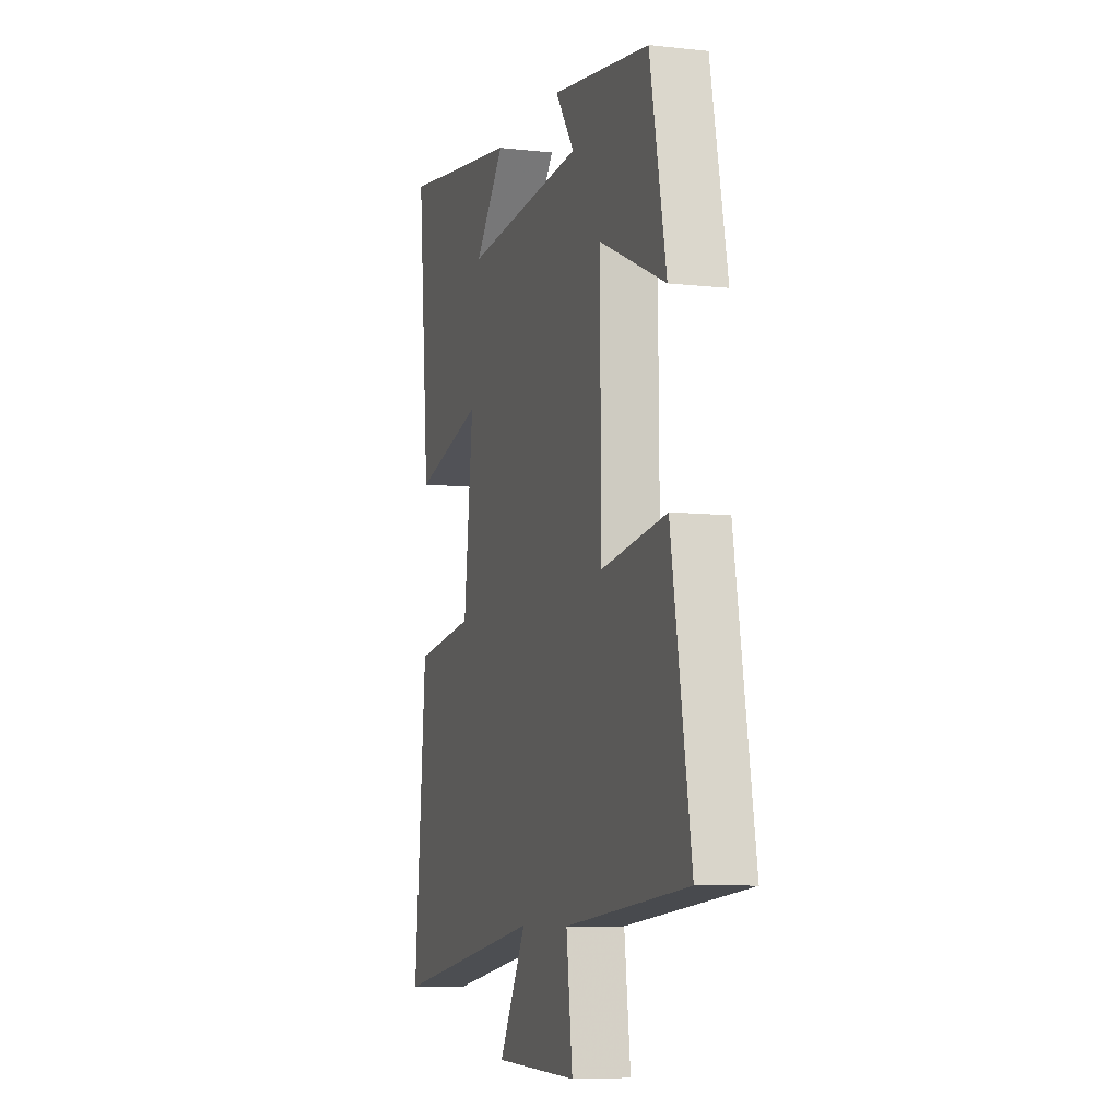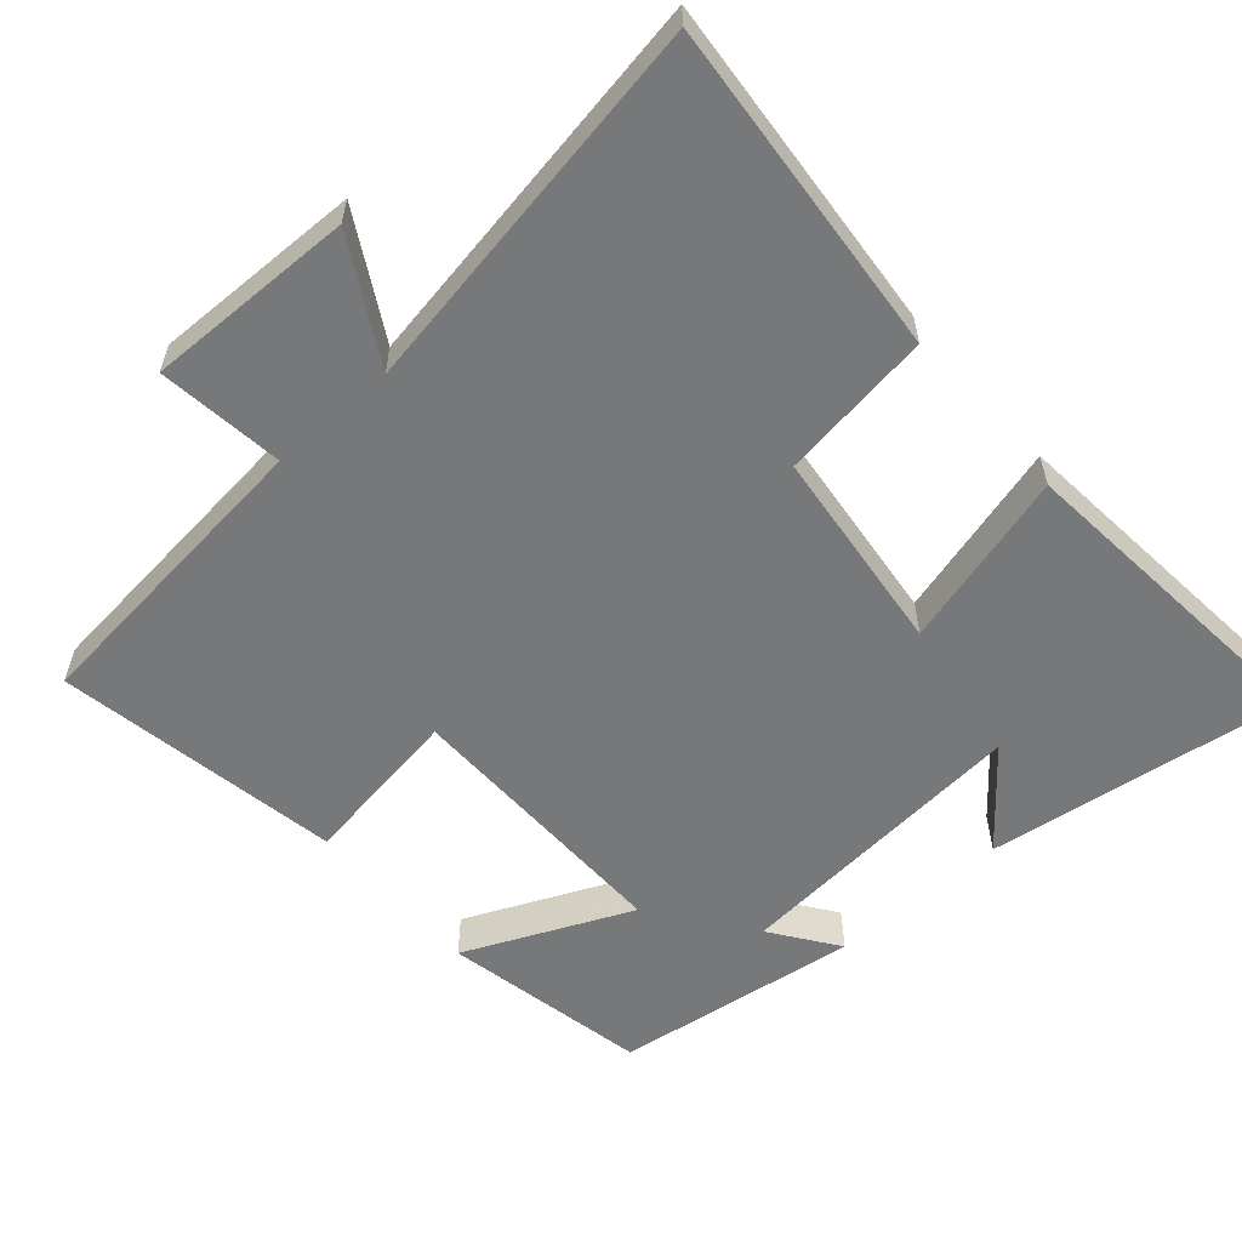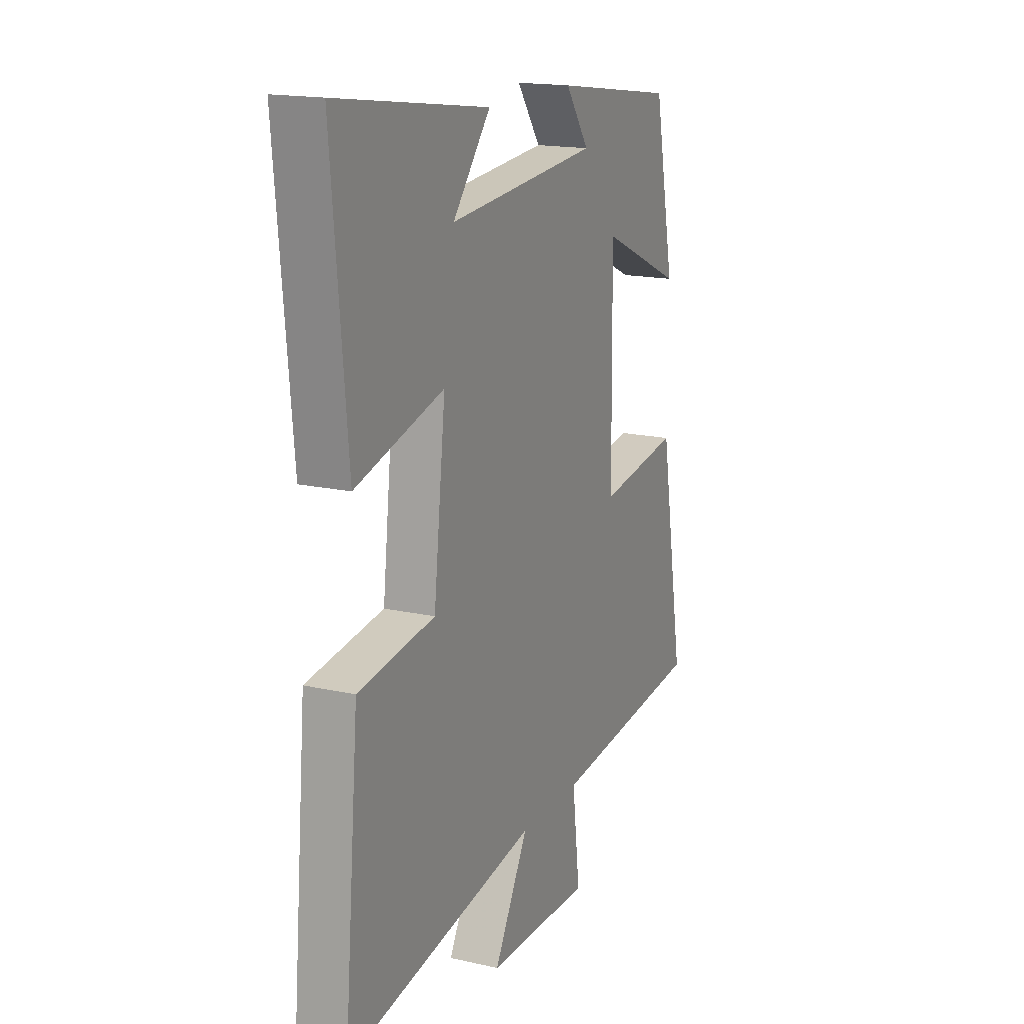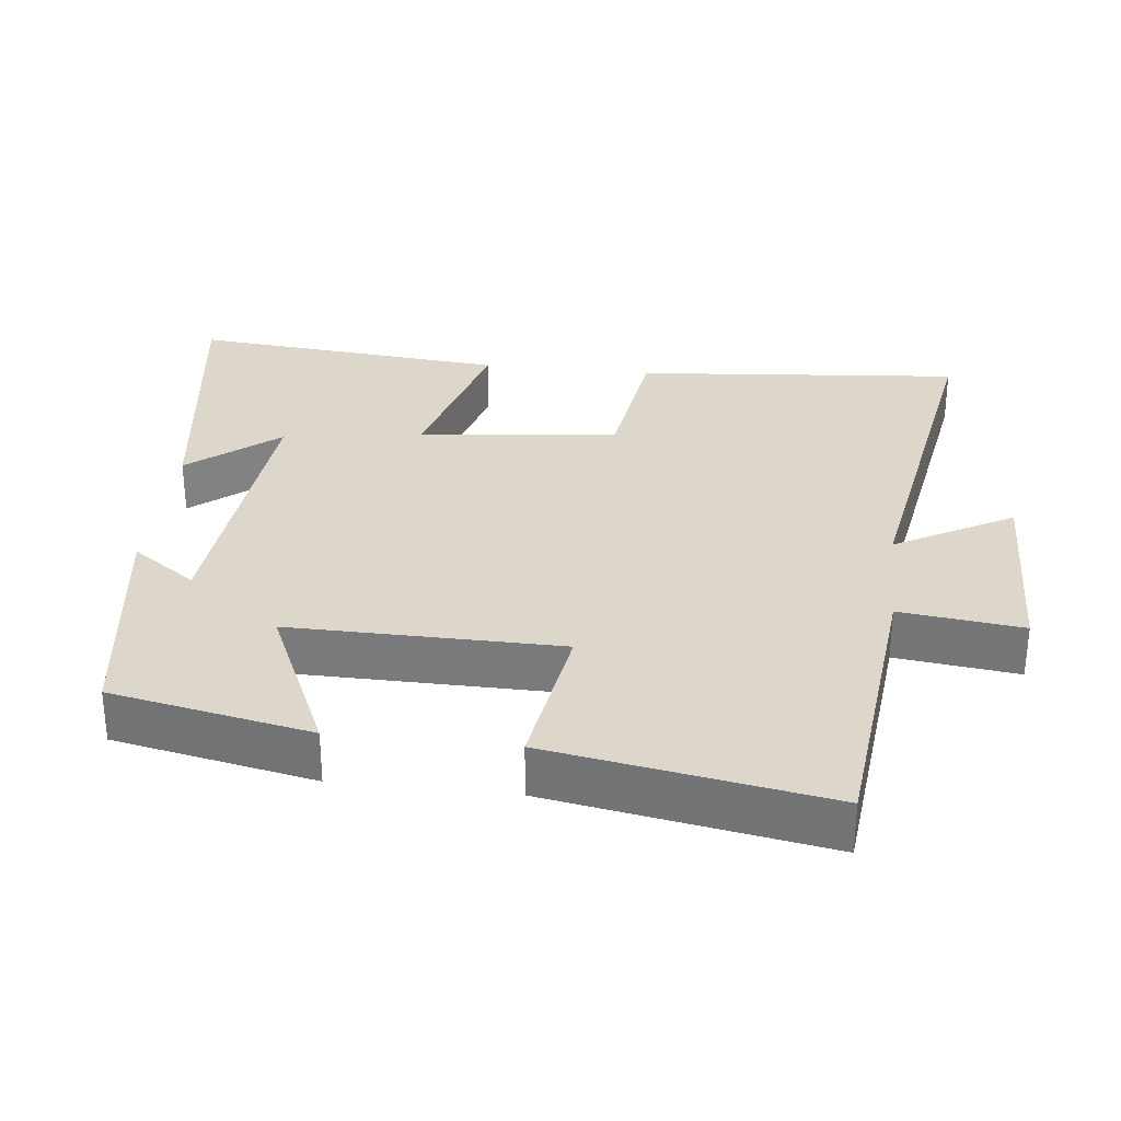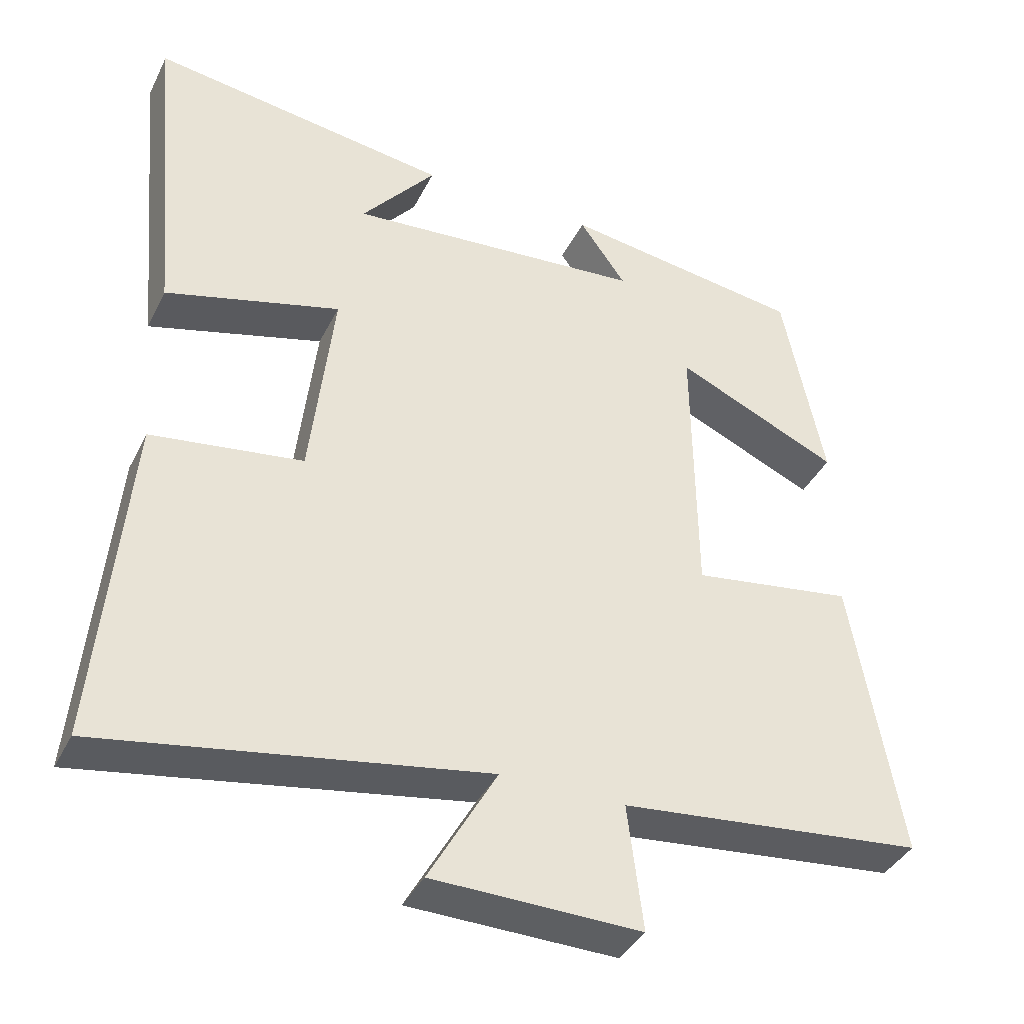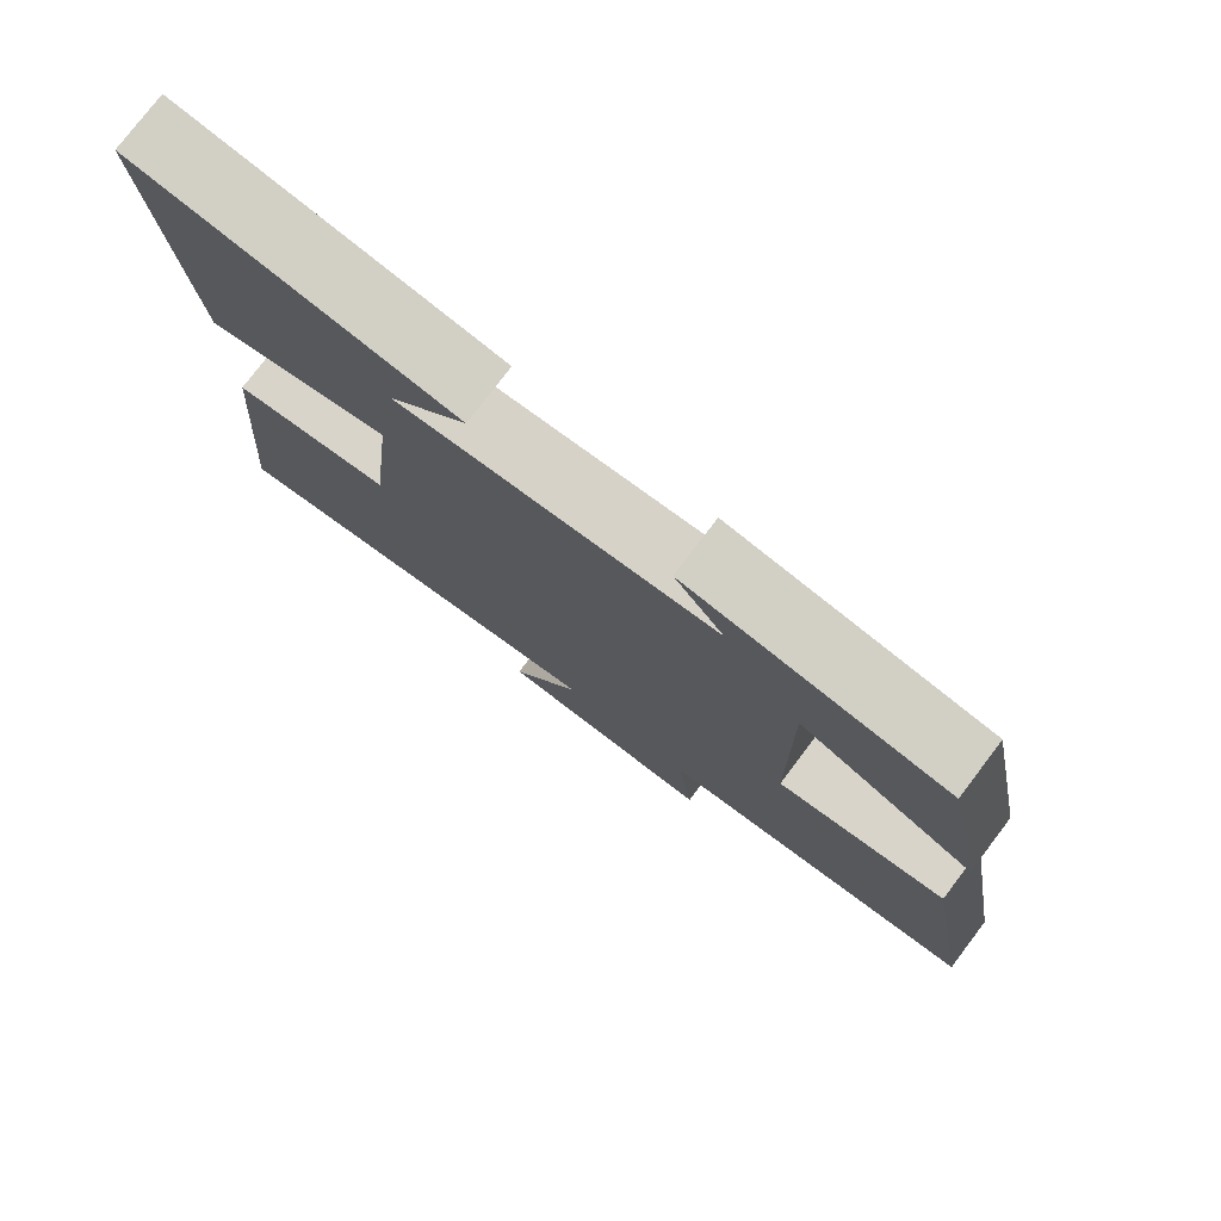
<metadata>
{"format":"obj","ext":"obj","renderer":"f3d","projection":"perspective","resolution":1024,"background":"white","views":[{"elev":-7.6,"azim":72.4,"up":"+Z"},{"elev":-57.4,"azim":-138.7,"up":"+Y"},{"elev":16.9,"azim":-65.6,"up":"+Z"},{"elev":30.7,"azim":96.5,"up":"+Y"},{"elev":-39.0,"azim":-24.4,"up":"+Z"},{"elev":77.8,"azim":37.2,"up":"+Z"}]}
</metadata>
<code>
v -0.541 0.07 0.558
v -0.13 0.07 0.5
v -0.232 0.07 0.376
v 0.176 0.07 0.41
v 0.112 0.07 0.5
v 0.444 0.07 0.453
v 0.5 0.07 0.174
v 0.275 0.07 0.275
v 0.279 0.07 -0.103
v 0.5 0.07 -0.07
v 0.567 0.07 -0.457
v 0.15 0.07 -0.5
v 0.171 0.07 -0.671
v -0.113 0.07 -0.665
v -0.02 0.07 -0.5
v -0.541 0.07 -0.588
v -0.5 0.07 -0.13
v -0.293 0.07 -0.101
v -0.261 0.07 0.179
v -0.5 0.07 0.114
v -0.541 0 0.558
v -0.13 0 0.5
v -0.232 0 0.376
v 0.176 0 0.41
v 0.112 0 0.5
v 0.444 0 0.453
v 0.5 0 0.174
v 0.275 0 0.275
v 0.279 0 -0.103
v 0.5 0 -0.07
v 0.567 0 -0.457
v 0.15 0 -0.5
v 0.171 0 -0.671
v -0.113 0 -0.665
v -0.02 0 -0.5
v -0.541 0 -0.588
v -0.5 0 -0.13
v -0.293 0 -0.101
v -0.261 0 0.179
v -0.5 0 0.114
f 19 20 1
f 15 16 17 18
f 15 18 19
f 12 13 14 15
f 11 12 15
f 10 11 15
f 9 10 15
f 8 9 15 19
f 6 7 8
f 5 6 8
f 4 5 8
f 3 4 8 19
f 1 2 3
f 1 3 19
f 21 40 39
f 38 37 36 35
f 39 38 35
f 35 34 33 32
f 35 32 31
f 35 31 30
f 35 30 29
f 39 35 29 28
f 28 27 26
f 28 26 25
f 28 25 24
f 39 28 24 23
f 23 22 21
f 39 23 21
f 1 21 22 2
f 2 22 23 3
f 3 23 24 4
f 4 24 25 5
f 5 25 26 6
f 6 26 27 7
f 7 27 28 8
f 8 28 29 9
f 9 29 30 10
f 10 30 31 11
f 11 31 32 12
f 12 32 33 13
f 13 33 34 14
f 14 34 35 15
f 15 35 36 16
f 16 36 37 17
f 17 37 38 18
f 18 38 39 19
f 19 39 40 20
f 20 40 21 1

</code>
